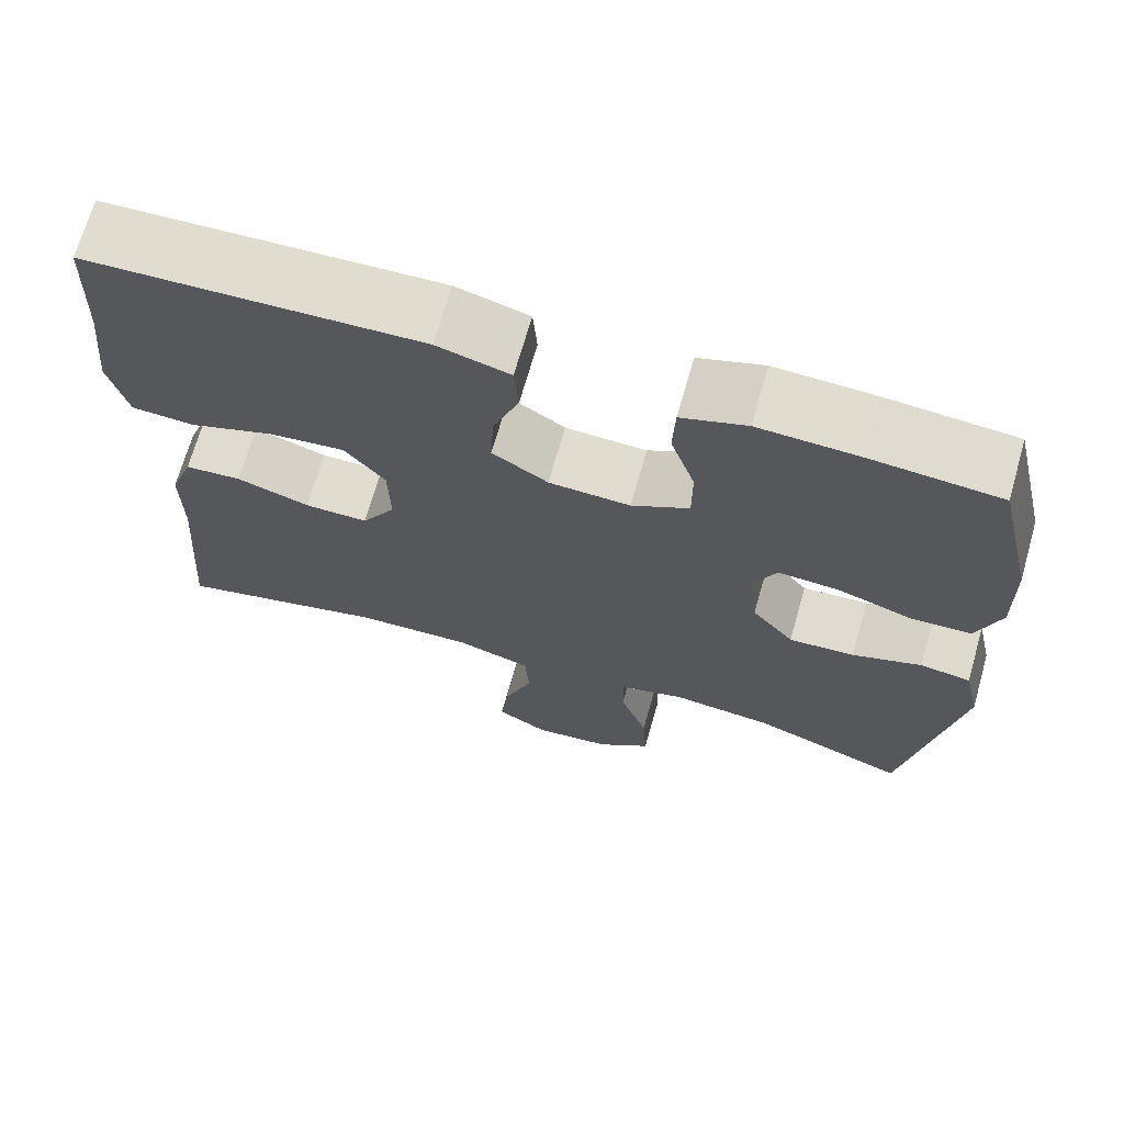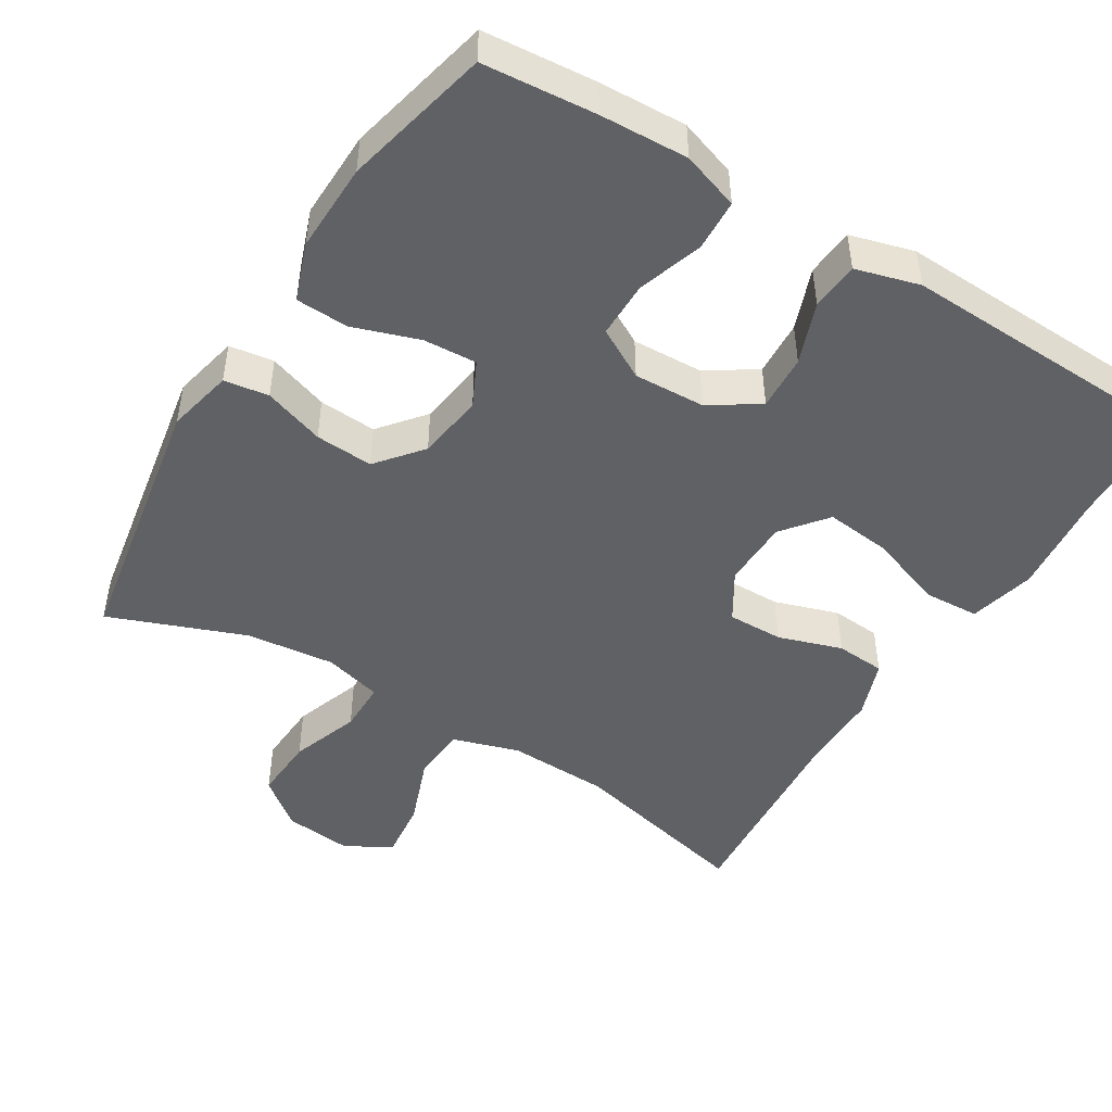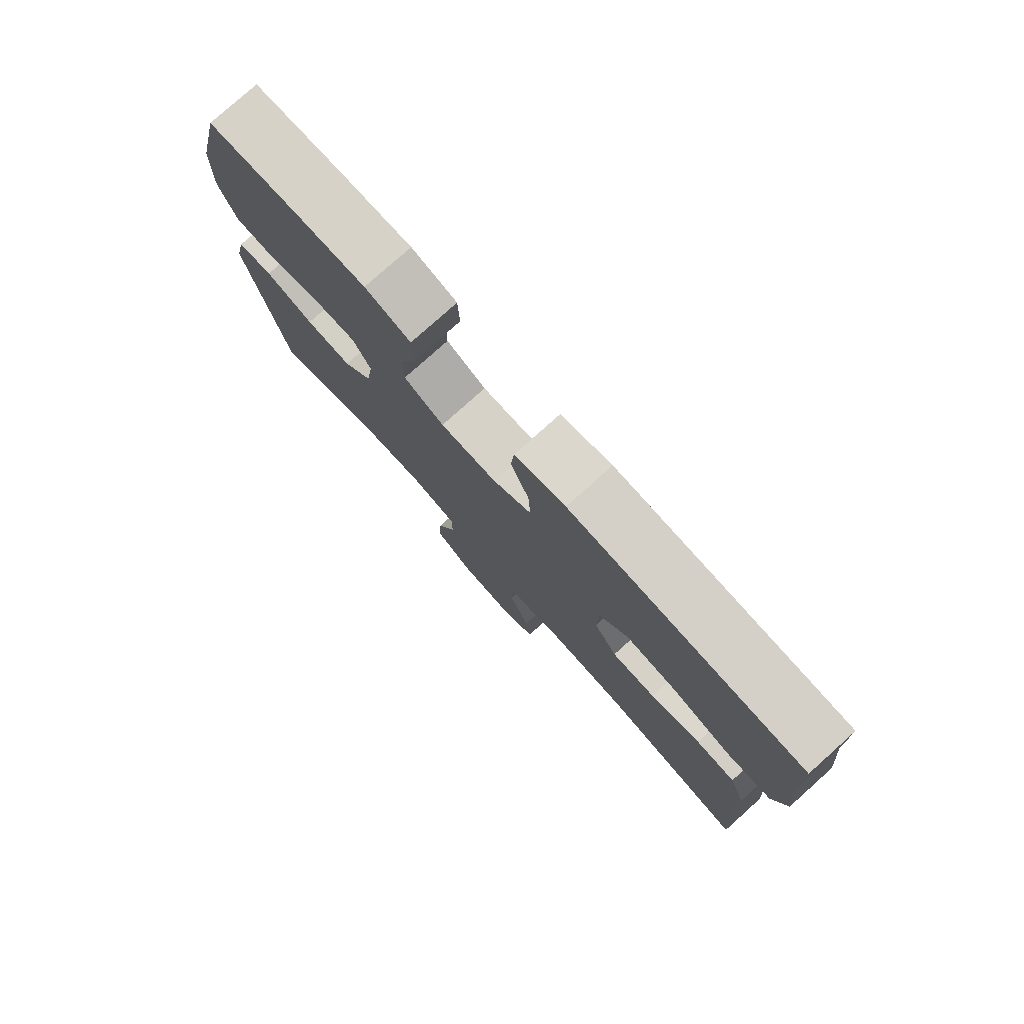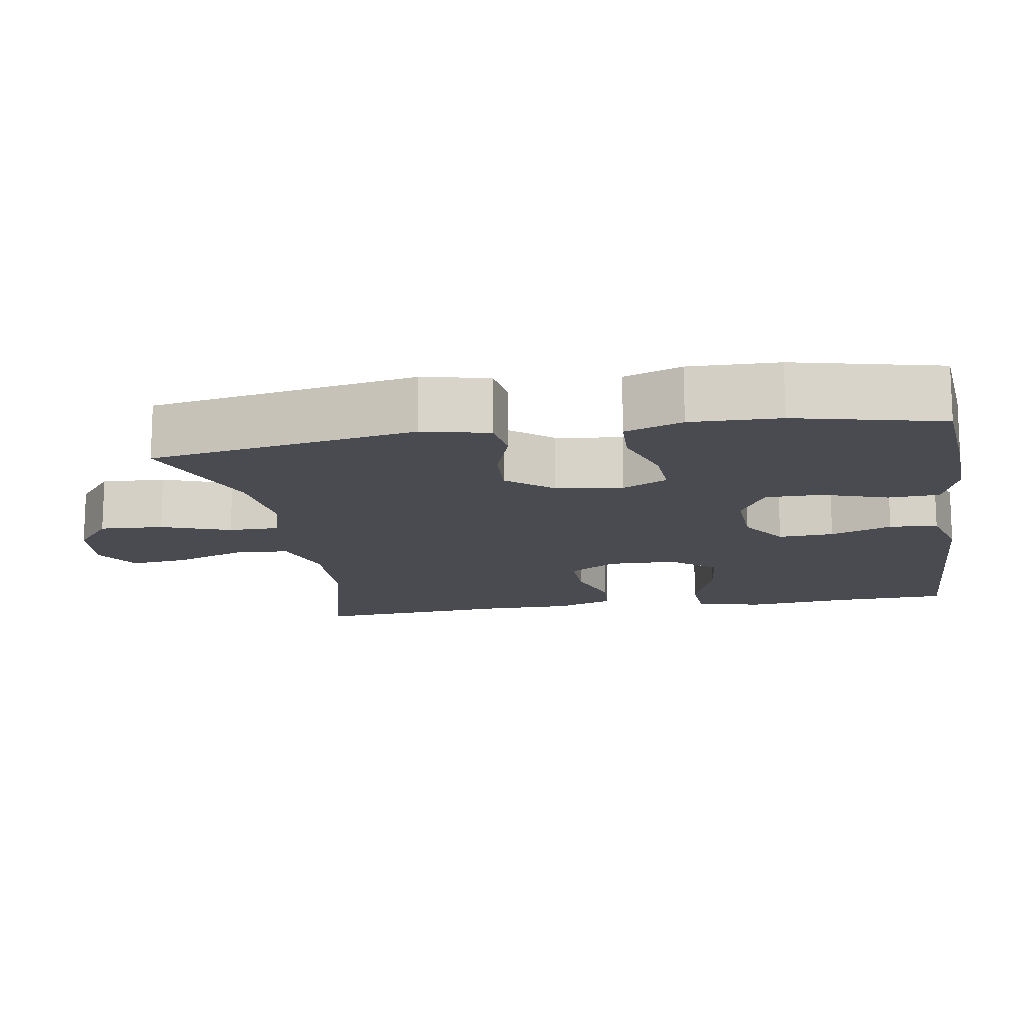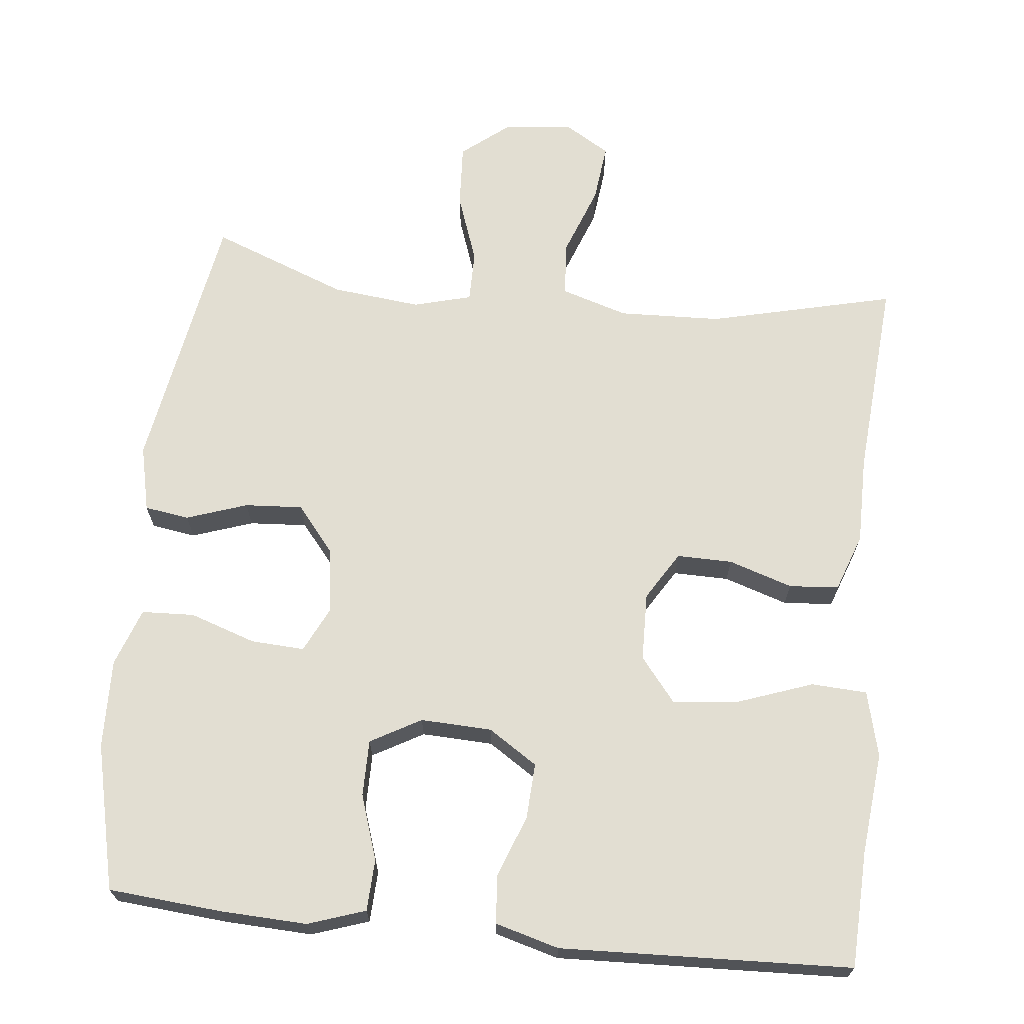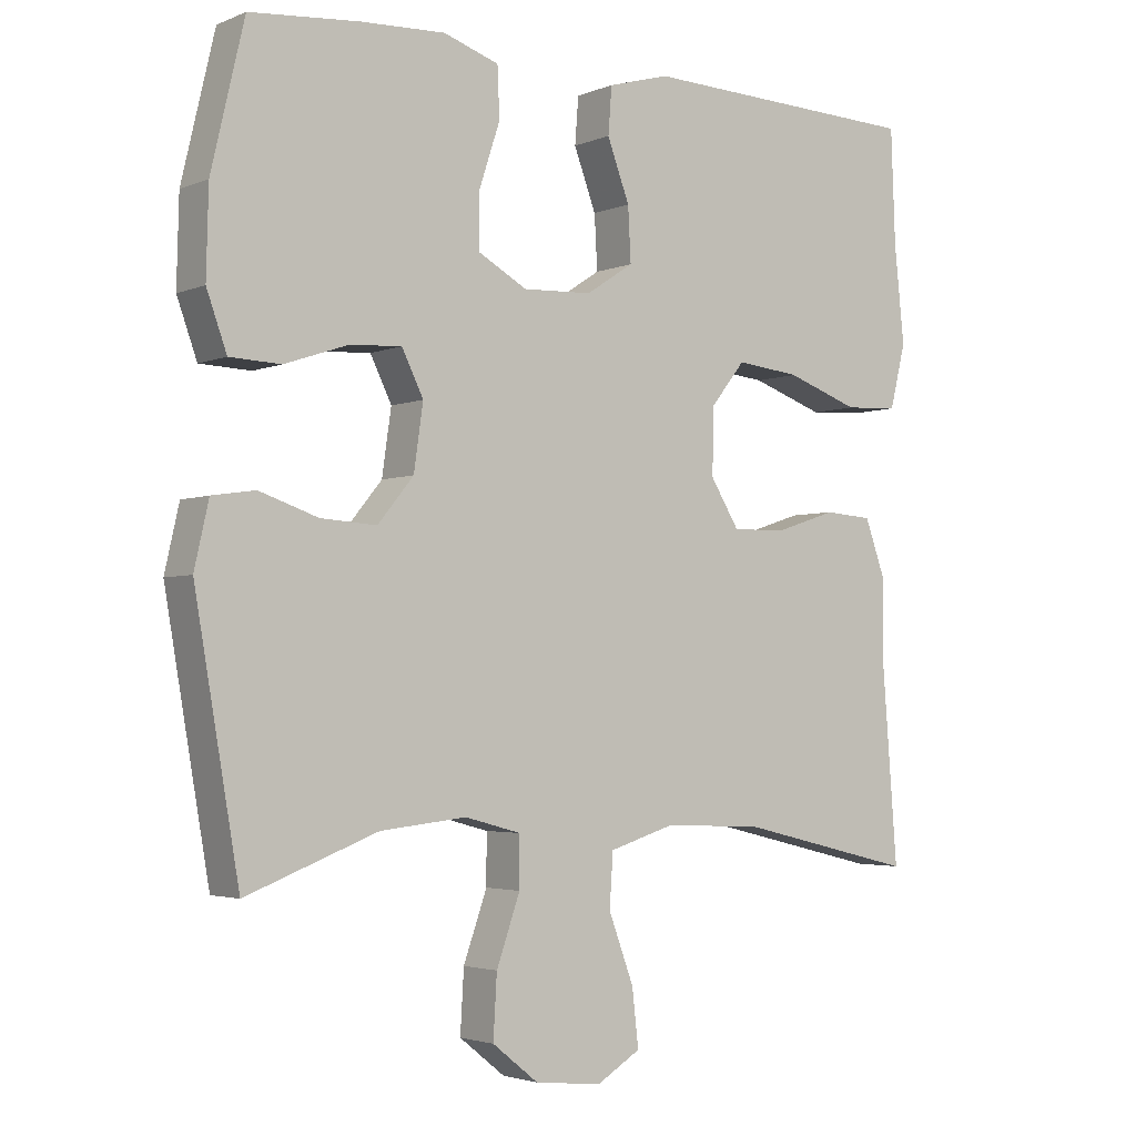
<metadata>
{"format":"obj","ext":"obj","renderer":"f3d","projection":"perspective","resolution":1024,"background":"white","views":[{"elev":69.4,"azim":-164.1,"up":"+Z"},{"elev":-47.6,"azim":-31.5,"up":"+Y"},{"elev":78.8,"azim":48.1,"up":"+Z"},{"elev":-14.4,"azim":-80.6,"up":"+Y"},{"elev":68.0,"azim":6.0,"up":"+Y"},{"elev":-3.1,"azim":-36.4,"up":"+Z"}]}
</metadata>
<code>
v -0.5 0.07 0.5
v -0.348 0.07 0.513
v -0.23 0.07 0.518
v -0.153 0.07 0.492
v -0.15 0.07 0.423
v -0.179 0.07 0.335
v -0.179 0.07 0.259
v -0.111 0.07 0.221
v -0.015 0.07 0.225
v 0.051 0.07 0.268
v 0.047 0.07 0.343
v 0.016 0.07 0.426
v 0.021 0.07 0.491
v 0.107 0.07 0.515
v 0.237 0.07 0.51
v 0.5 0.07 0.5
v 0.506 0.07 0.342
v 0.52 0.07 0.206
v 0.498 0.07 0.117
v 0.423 0.07 0.113
v 0.322 0.07 0.149
v 0.233 0.07 0.159
v 0.185 0.07 0.099
v 0.183 0.07 0.007
v 0.223 0.07 -0.058
v 0.298 0.07 -0.057
v 0.384 0.07 -0.029
v 0.451 0.07 -0.034
v 0.479 0.07 -0.112
v 0.479 0.07 -0.23
v 0.5 0.07 -0.5
v 0.25 0.07 -0.44
v 0.112 0.07 -0.435
v 0.022 0.07 -0.463
v 0.017 0.07 -0.537
v 0.052 0.07 -0.631
v 0.061 0.07 -0.71
v 0 0.07 -0.747
v -0.093 0.07 -0.737
v -0.157 0.07 -0.686
v -0.152 0.07 -0.6
v -0.119 0.07 -0.507
v -0.119 0.07 -0.438
v -0.197 0.07 -0.417
v -0.317 0.07 -0.43
v -0.5 0.07 -0.5
v -0.562 0.07 -0.141
v -0.542 0.07 -0.052
v -0.482 0.07 -0.043
v -0.4 0.07 -0.071
v -0.322 0.07 -0.076
v -0.272 0.07 -0.015
v -0.259 0.07 0.075
v -0.289 0.07 0.136
v -0.361 0.07 0.132
v -0.45 0.07 0.102
v -0.521 0.07 0.105
v -0.549 0.07 0.183
v -0.546 0.07 0.303
v -0.5 0 0.5
v -0.348 0 0.513
v -0.23 0 0.518
v -0.153 0 0.492
v -0.15 0 0.423
v -0.179 0 0.335
v -0.179 0 0.259
v -0.111 0 0.221
v -0.015 0 0.225
v 0.051 0 0.268
v 0.047 0 0.343
v 0.016 0 0.426
v 0.021 0 0.491
v 0.107 0 0.515
v 0.237 0 0.51
v 0.5 0 0.5
v 0.506 0 0.342
v 0.52 0 0.206
v 0.498 0 0.117
v 0.423 0 0.113
v 0.322 0 0.149
v 0.233 0 0.159
v 0.185 0 0.099
v 0.183 0 0.007
v 0.223 0 -0.058
v 0.298 0 -0.057
v 0.384 0 -0.029
v 0.451 0 -0.034
v 0.479 0 -0.112
v 0.479 0 -0.23
v 0.5 0 -0.5
v 0.25 0 -0.44
v 0.112 0 -0.435
v 0.022 0 -0.463
v 0.017 0 -0.537
v 0.052 0 -0.631
v 0.061 0 -0.71
v 0 0 -0.747
v -0.093 0 -0.737
v -0.157 0 -0.686
v -0.152 0 -0.6
v -0.119 0 -0.507
v -0.119 0 -0.438
v -0.197 0 -0.417
v -0.317 0 -0.43
v -0.5 0 -0.5
v -0.562 0 -0.141
v -0.542 0 -0.052
v -0.482 0 -0.043
v -0.4 0 -0.071
v -0.322 0 -0.076
v -0.272 0 -0.015
v -0.259 0 0.075
v -0.289 0 0.136
v -0.361 0 0.132
v -0.45 0 0.102
v -0.521 0 0.105
v -0.549 0 0.183
v -0.546 0 0.303
f 55 56 57 58
f 54 55 58 59
f 47 48 49 50
f 45 46 47 50
f 44 45 50 51
f 43 44 51 52
f 39 40 41 42
f 39 42 43
f 38 39 43
f 35 36 37 38
f 34 35 38 43
f 33 34 43 52
f 30 31 32
f 26 27 28 29
f 25 26 29 30
f 18 19 20 21
f 17 18 21 22
f 15 16 17 22
f 14 15 22 23
f 11 12 13 14
f 10 11 14 23
f 3 4 5 6
f 3 6 7
f 2 3 7
f 54 59 1 2
f 53 54 2 7
f 52 53 7 8
f 33 52 8 9
f 25 30 32 33
f 24 25 33 9
f 9 10 23 24
f 117 116 115 114
f 118 117 114 113
f 109 108 107 106
f 109 106 105 104
f 110 109 104 103
f 111 110 103 102
f 101 100 99 98
f 102 101 98
f 102 98 97
f 97 96 95 94
f 102 97 94 93
f 111 102 93 92
f 91 90 89
f 88 87 86 85
f 89 88 85 84
f 80 79 78 77
f 81 80 77 76
f 81 76 75 74
f 82 81 74 73
f 73 72 71 70
f 82 73 70 69
f 65 64 63 62
f 66 65 62
f 66 62 61
f 61 60 118 113
f 66 61 113 112
f 67 66 112 111
f 68 67 111 92
f 92 91 89 84
f 68 92 84 83
f 83 82 69 68
f 1 60 61 2
f 2 61 62 3
f 3 62 63 4
f 4 63 64 5
f 5 64 65 6
f 6 65 66 7
f 7 66 67 8
f 8 67 68 9
f 9 68 69 10
f 10 69 70 11
f 11 70 71 12
f 12 71 72 13
f 13 72 73 14
f 14 73 74 15
f 15 74 75 16
f 16 75 76 17
f 17 76 77 18
f 18 77 78 19
f 19 78 79 20
f 20 79 80 21
f 21 80 81 22
f 22 81 82 23
f 23 82 83 24
f 24 83 84 25
f 25 84 85 26
f 26 85 86 27
f 27 86 87 28
f 28 87 88 29
f 29 88 89 30
f 30 89 90 31
f 31 90 91 32
f 32 91 92 33
f 33 92 93 34
f 34 93 94 35
f 35 94 95 36
f 36 95 96 37
f 37 96 97 38
f 38 97 98 39
f 39 98 99 40
f 40 99 100 41
f 41 100 101 42
f 42 101 102 43
f 43 102 103 44
f 44 103 104 45
f 45 104 105 46
f 46 105 106 47
f 47 106 107 48
f 48 107 108 49
f 49 108 109 50
f 50 109 110 51
f 51 110 111 52
f 52 111 112 53
f 53 112 113 54
f 54 113 114 55
f 55 114 115 56
f 56 115 116 57
f 57 116 117 58
f 58 117 118 59
f 59 118 60 1

</code>
